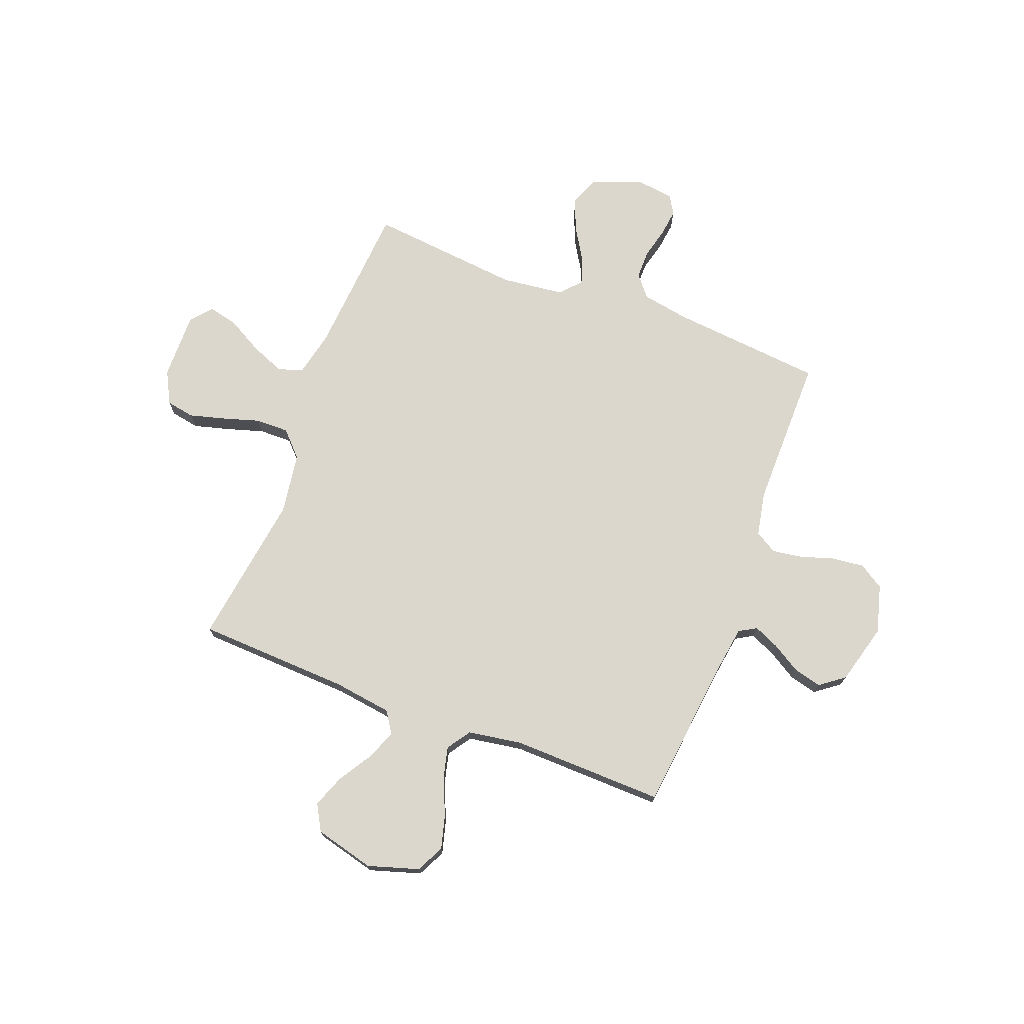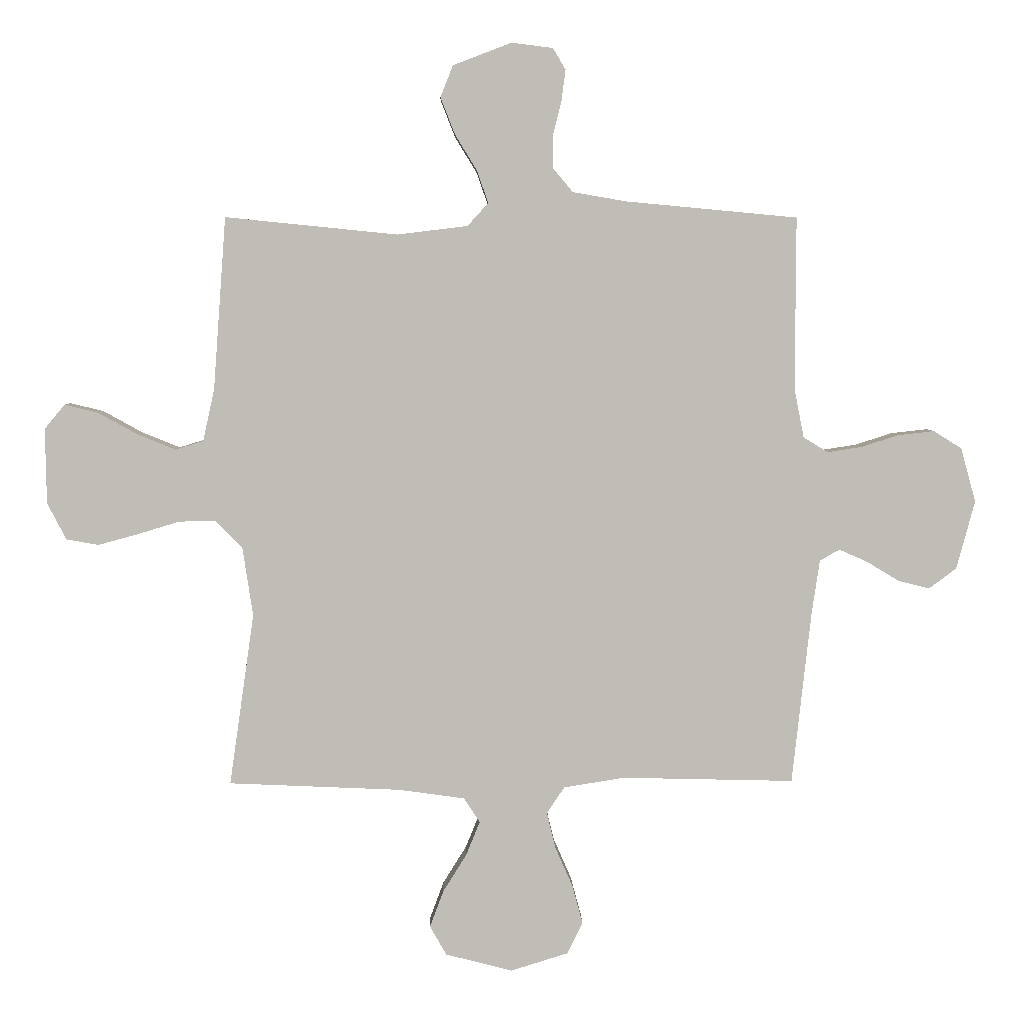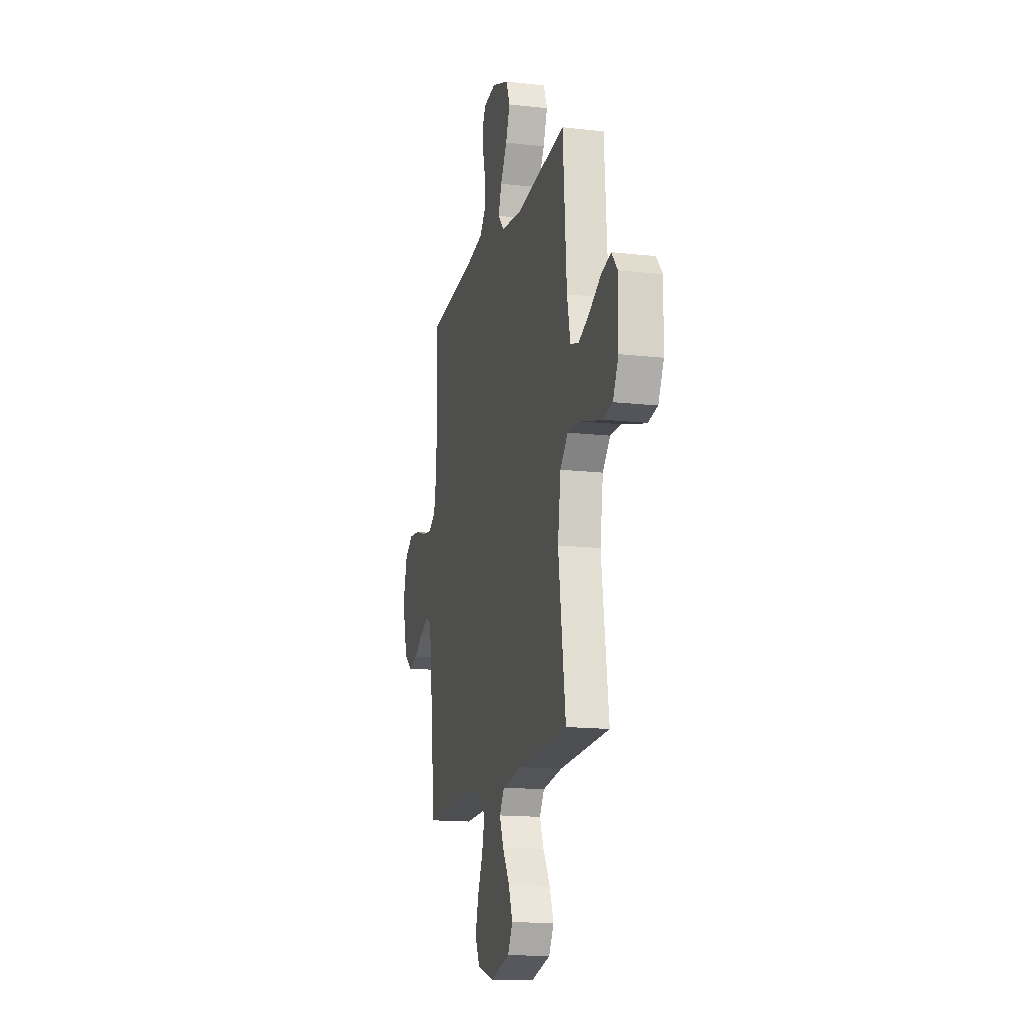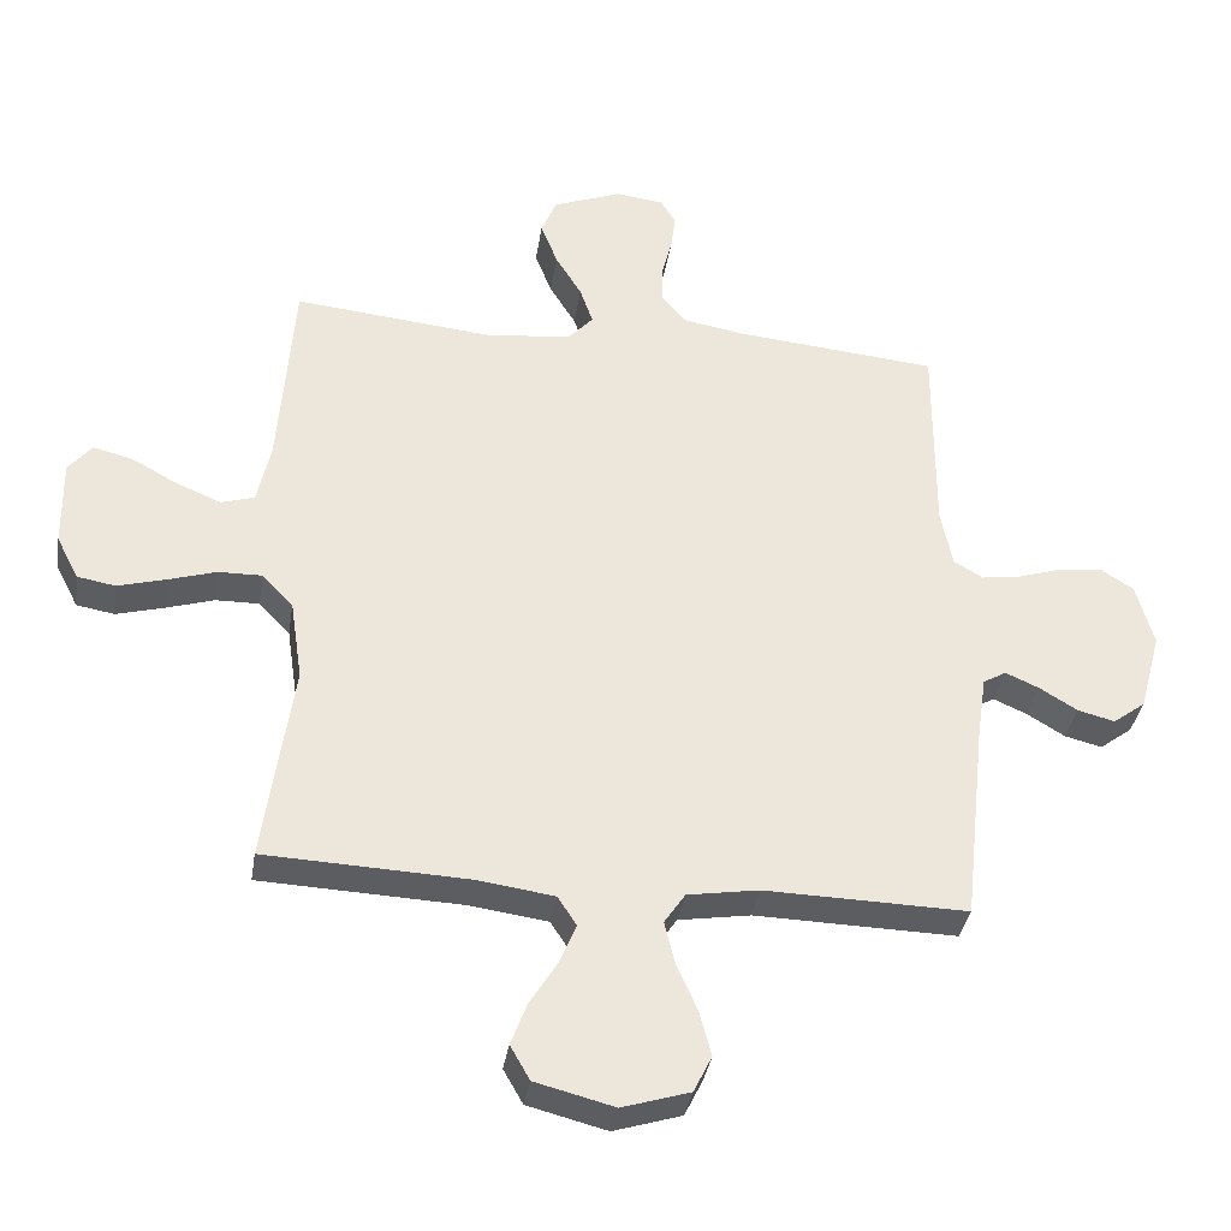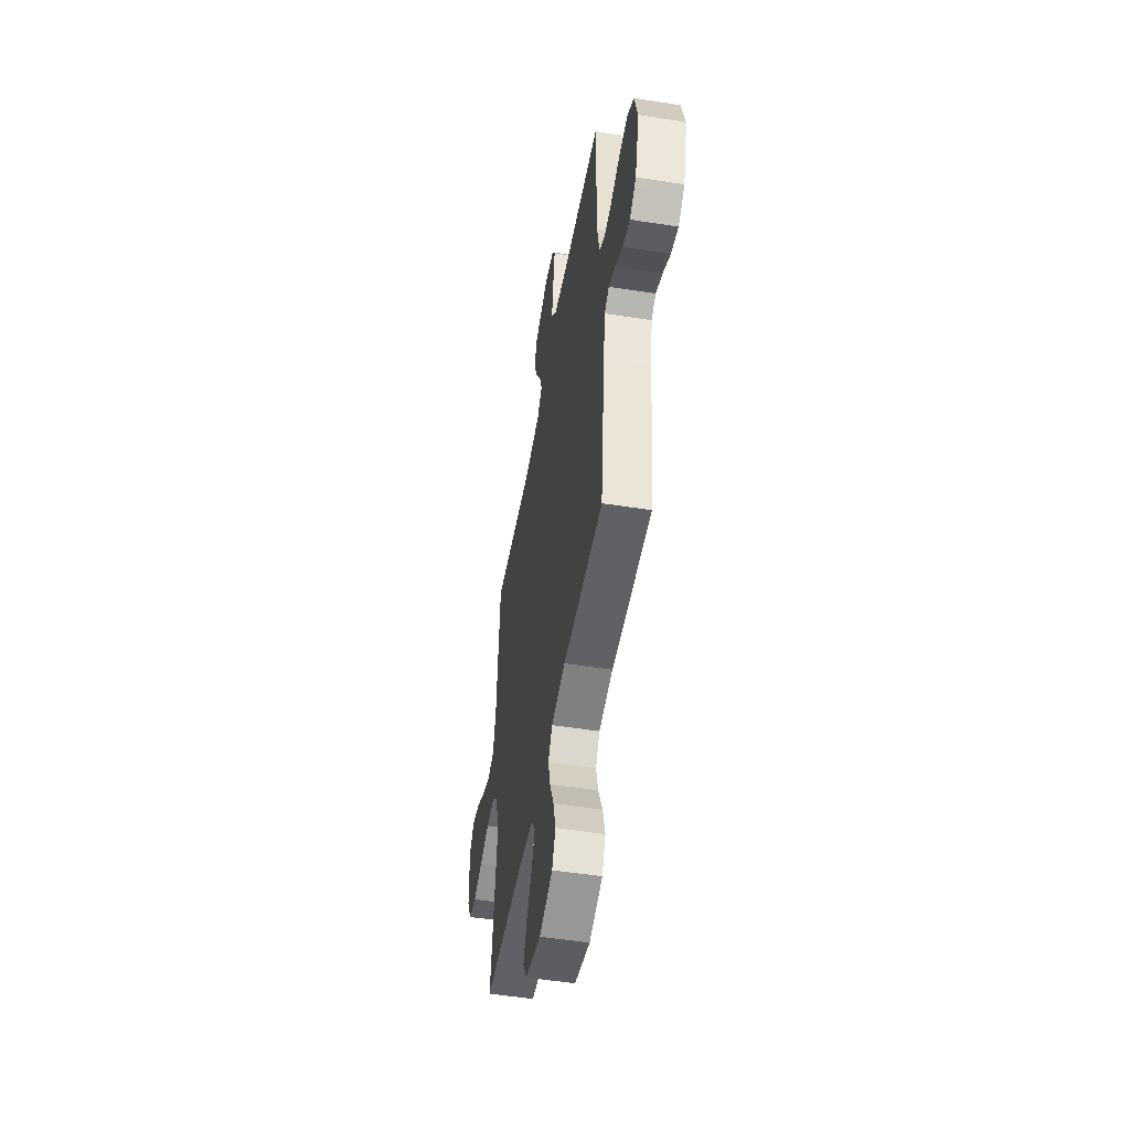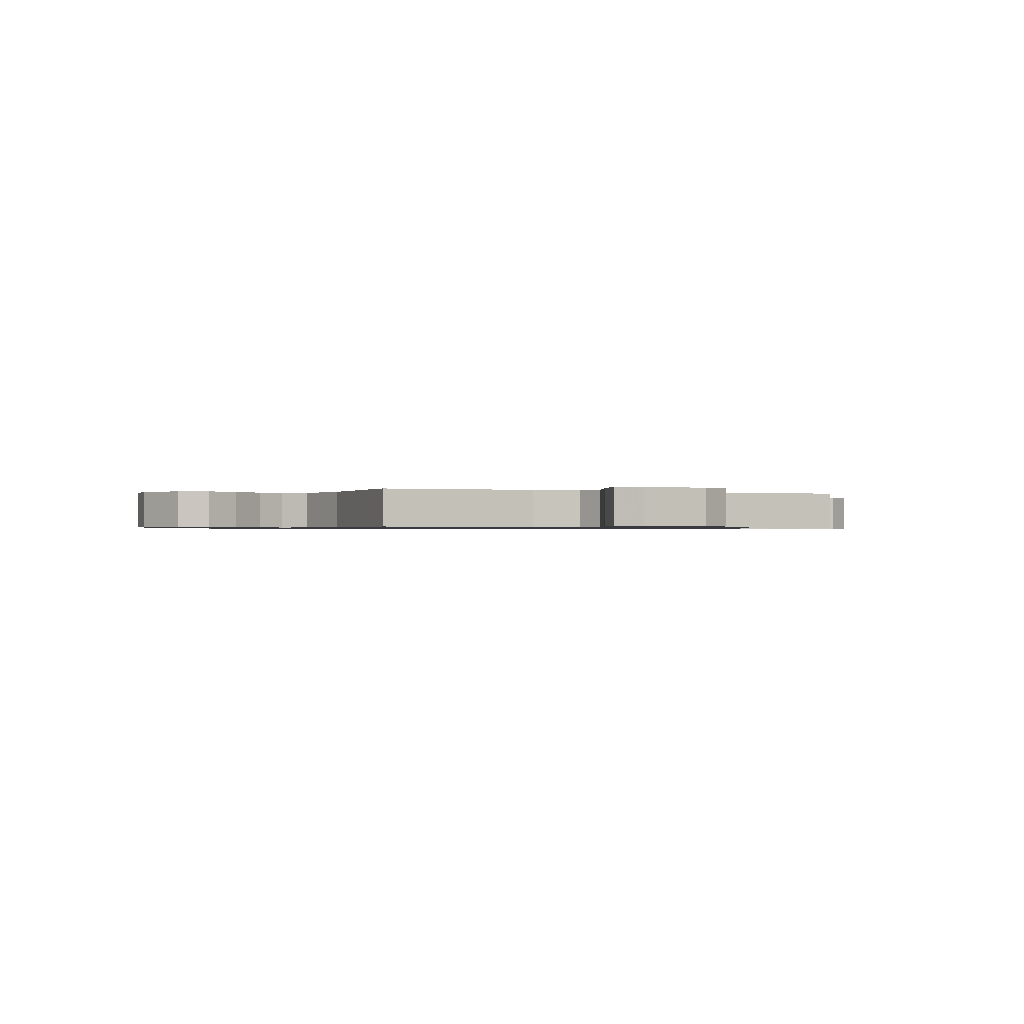
<metadata>
{"format":"obj","ext":"obj","renderer":"f3d","projection":"perspective","resolution":1024,"background":"white","views":[{"elev":73.1,"azim":-159.1,"up":"+Y"},{"elev":4.7,"azim":178.7,"up":"+Z"},{"elev":-15.4,"azim":76.5,"up":"+Z"},{"elev":-35.8,"azim":171.1,"up":"+Z"},{"elev":-51.0,"azim":-99.8,"up":"+Z"},{"elev":-0.7,"azim":63.2,"up":"+Y"}]}
</metadata>
<code>
v 0.5 0.07 -0.5
v 0.2 0.07 -0.513
v 0.085 0.07 -0.529
v 0.057 0.07 -0.572
v 0.081 0.07 -0.631
v 0.122 0.07 -0.697
v 0.146 0.07 -0.761
v 0.117 0.07 -0.812
v 0 0.07 -0.842
v -0.1 0.07 -0.811
v -0.127 0.07 -0.756
v -0.109 0.07 -0.689
v -0.078 0.07 -0.618
v -0.063 0.07 -0.556
v -0.094 0.07 -0.51
v -0.2 0.07 -0.493
v -0.5 0.07 -0.5
v -0.533 0.07 -0.2
v -0.547 0.07 -0.105
v -0.581 0.07 -0.085
v -0.631 0.07 -0.107
v -0.687 0.07 -0.141
v -0.742 0.07 -0.155
v -0.79 0.07 -0.119
v -0.822 0.07 0
v -0.796 0.07 0.094
v -0.747 0.07 0.125
v -0.684 0.07 0.118
v -0.618 0.07 0.097
v -0.559 0.07 0.088
v -0.516 0.07 0.114
v -0.499 0.07 0.2
v -0.5 0.07 0.5
v -0.2 0.07 0.528
v -0.107 0.07 0.544
v -0.072 0.07 0.586
v -0.072 0.07 0.642
v -0.087 0.07 0.702
v -0.094 0.07 0.756
v -0.072 0.07 0.793
v 0 0.07 0.802
v 0.102 0.07 0.763
v 0.124 0.07 0.708
v 0.099 0.07 0.644
v 0.06 0.07 0.58
v 0.041 0.07 0.525
v 0.077 0.07 0.485
v 0.2 0.07 0.47
v 0.5 0.07 0.5
v 0.522 0.07 0.2
v 0.542 0.07 0.109
v 0.591 0.07 0.094
v 0.657 0.07 0.121
v 0.726 0.07 0.159
v 0.784 0.07 0.173
v 0.819 0.07 0.131
v 0.817 0.07 0
v 0.784 0.07 -0.064
v 0.728 0.07 -0.074
v 0.658 0.07 -0.055
v 0.586 0.07 -0.033
v 0.521 0.07 -0.032
v 0.475 0.07 -0.08
v 0.457 0.07 -0.2
v 0.5 0 -0.5
v 0.2 0 -0.513
v 0.085 0 -0.529
v 0.057 0 -0.572
v 0.081 0 -0.631
v 0.122 0 -0.697
v 0.146 0 -0.761
v 0.117 0 -0.812
v 0 0 -0.842
v -0.1 0 -0.811
v -0.127 0 -0.756
v -0.109 0 -0.689
v -0.078 0 -0.618
v -0.063 0 -0.556
v -0.094 0 -0.51
v -0.2 0 -0.493
v -0.5 0 -0.5
v -0.533 0 -0.2
v -0.547 0 -0.105
v -0.581 0 -0.085
v -0.631 0 -0.107
v -0.687 0 -0.141
v -0.742 0 -0.155
v -0.79 0 -0.119
v -0.822 0 0
v -0.796 0 0.094
v -0.747 0 0.125
v -0.684 0 0.118
v -0.618 0 0.097
v -0.559 0 0.088
v -0.516 0 0.114
v -0.499 0 0.2
v -0.5 0 0.5
v -0.2 0 0.528
v -0.107 0 0.544
v -0.072 0 0.586
v -0.072 0 0.642
v -0.087 0 0.702
v -0.094 0 0.756
v -0.072 0 0.793
v 0 0 0.802
v 0.102 0 0.763
v 0.124 0 0.708
v 0.099 0 0.644
v 0.06 0 0.58
v 0.041 0 0.525
v 0.077 0 0.485
v 0.2 0 0.47
v 0.5 0 0.5
v 0.522 0 0.2
v 0.542 0 0.109
v 0.591 0 0.094
v 0.657 0 0.121
v 0.726 0 0.159
v 0.784 0 0.173
v 0.819 0 0.131
v 0.817 0 0
v 0.784 0 -0.064
v 0.728 0 -0.074
v 0.658 0 -0.055
v 0.586 0 -0.033
v 0.521 0 -0.032
v 0.475 0 -0.08
v 0.457 0 -0.2
f 58 59 60 61
f 56 57 58 61
f 56 61 62
f 53 54 55 56
f 52 53 56 62
f 51 52 62 63
f 48 49 50
f 47 48 50 51
f 42 43 44 45
f 42 45 46
f 41 42 46
f 40 41 46
f 37 38 39 40
f 37 40 46
f 36 37 46 47
f 32 33 34
f 31 32 34 35
f 26 27 28 29
f 26 29 30
f 25 26 30
f 24 25 30
f 21 22 23 24
f 20 21 24 30
f 19 20 30 31
f 16 17 18
f 15 16 18 19
f 10 11 12 13
f 10 13 14
f 9 10 14
f 8 9 14
f 5 6 7 8
f 4 5 8 14
f 3 4 14 15
f 64 1 2
f 63 64 2 3
f 35 36 47 51
f 31 35 51 63
f 19 31 63
f 3 15 19 63
f 125 124 123 122
f 125 122 121 120
f 126 125 120
f 120 119 118 117
f 126 120 117 116
f 127 126 116 115
f 114 113 112
f 115 114 112 111
f 109 108 107 106
f 110 109 106
f 110 106 105
f 110 105 104
f 104 103 102 101
f 110 104 101
f 111 110 101 100
f 98 97 96
f 99 98 96 95
f 93 92 91 90
f 94 93 90
f 94 90 89
f 94 89 88
f 88 87 86 85
f 94 88 85 84
f 95 94 84 83
f 82 81 80
f 83 82 80 79
f 77 76 75 74
f 78 77 74
f 78 74 73
f 78 73 72
f 72 71 70 69
f 78 72 69 68
f 79 78 68 67
f 66 65 128
f 67 66 128 127
f 115 111 100 99
f 127 115 99 95
f 127 95 83
f 127 83 79 67
f 1 65 66 2
f 2 66 67 3
f 3 67 68 4
f 4 68 69 5
f 5 69 70 6
f 6 70 71 7
f 7 71 72 8
f 8 72 73 9
f 9 73 74 10
f 10 74 75 11
f 11 75 76 12
f 12 76 77 13
f 13 77 78 14
f 14 78 79 15
f 15 79 80 16
f 16 80 81 17
f 17 81 82 18
f 18 82 83 19
f 19 83 84 20
f 20 84 85 21
f 21 85 86 22
f 22 86 87 23
f 23 87 88 24
f 24 88 89 25
f 25 89 90 26
f 26 90 91 27
f 27 91 92 28
f 28 92 93 29
f 29 93 94 30
f 30 94 95 31
f 31 95 96 32
f 32 96 97 33
f 33 97 98 34
f 34 98 99 35
f 35 99 100 36
f 36 100 101 37
f 37 101 102 38
f 38 102 103 39
f 39 103 104 40
f 40 104 105 41
f 41 105 106 42
f 42 106 107 43
f 43 107 108 44
f 44 108 109 45
f 45 109 110 46
f 46 110 111 47
f 47 111 112 48
f 48 112 113 49
f 49 113 114 50
f 50 114 115 51
f 51 115 116 52
f 52 116 117 53
f 53 117 118 54
f 54 118 119 55
f 55 119 120 56
f 56 120 121 57
f 57 121 122 58
f 58 122 123 59
f 59 123 124 60
f 60 124 125 61
f 61 125 126 62
f 62 126 127 63
f 63 127 128 64
f 64 128 65 1

</code>
